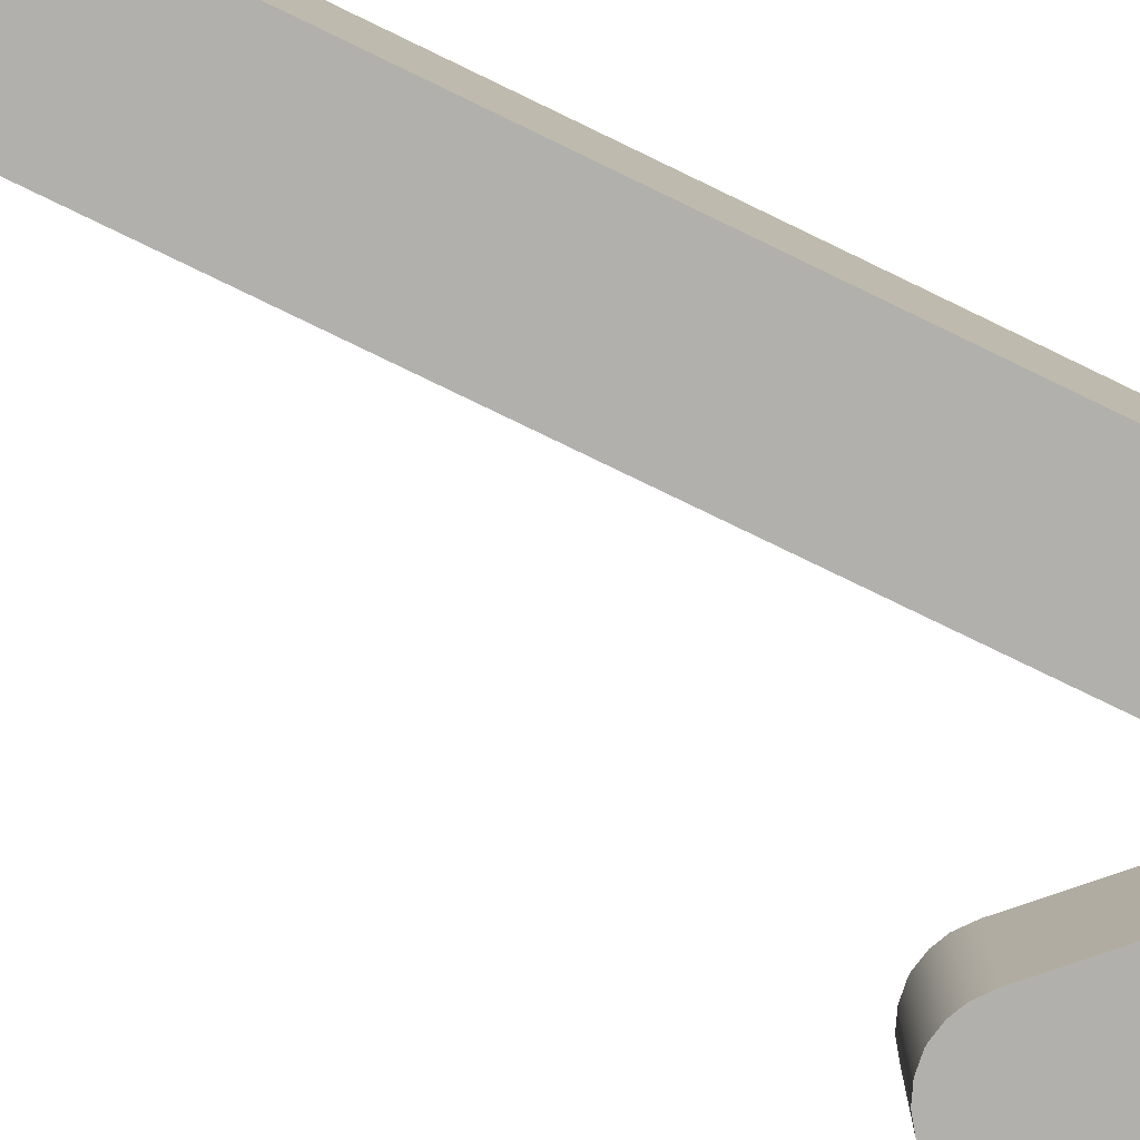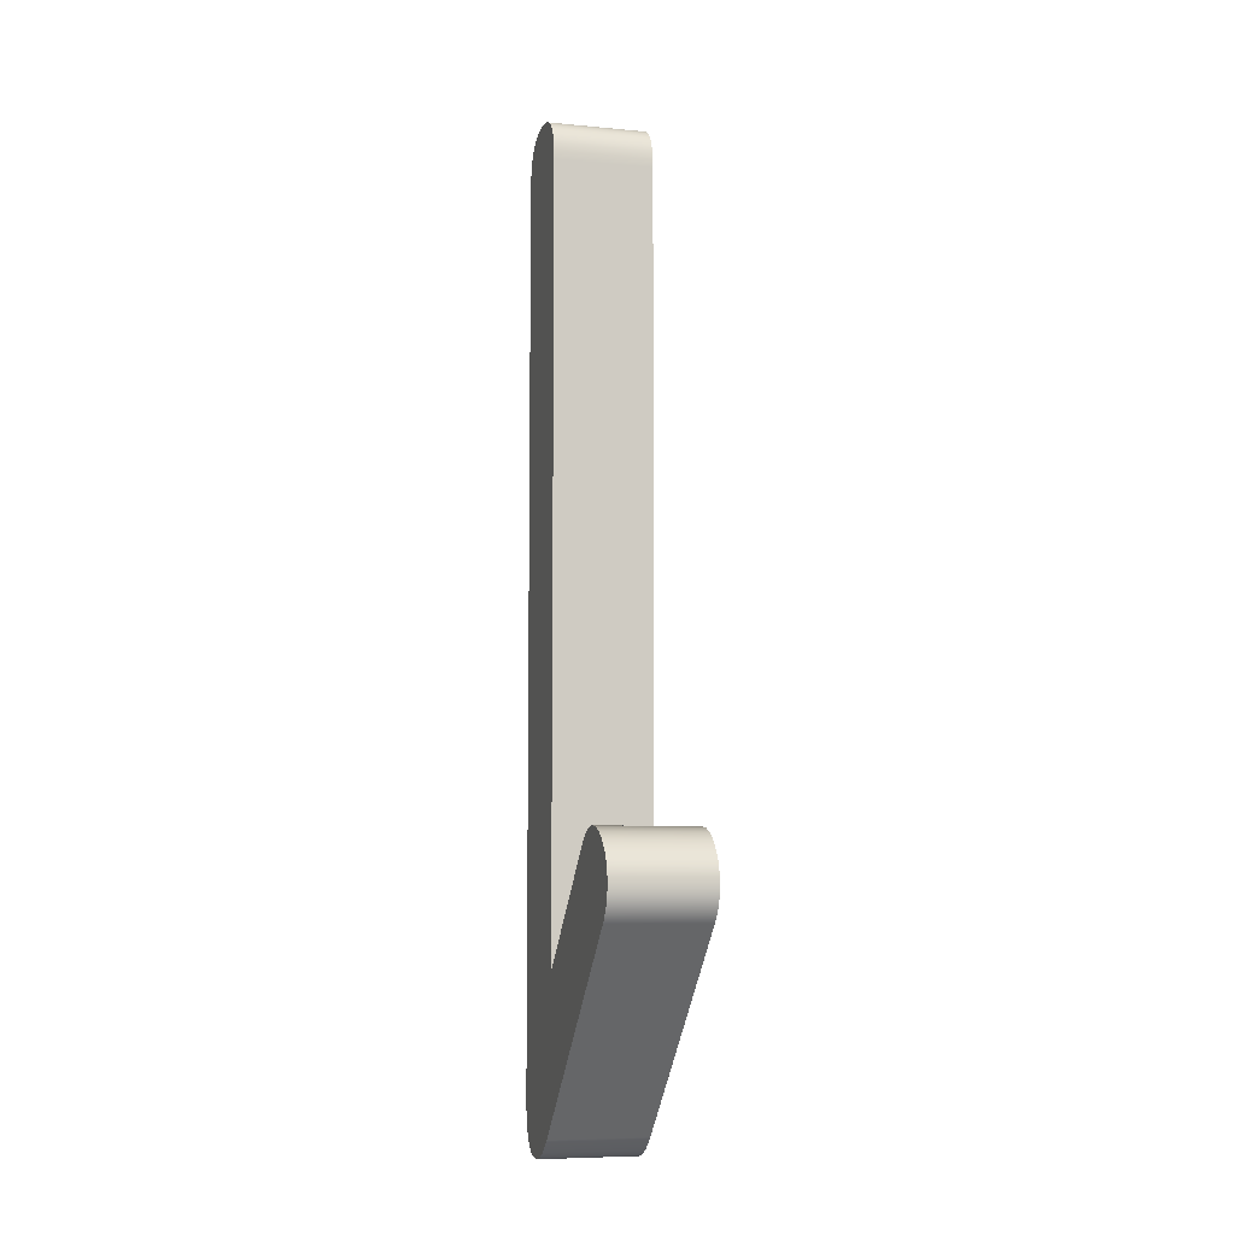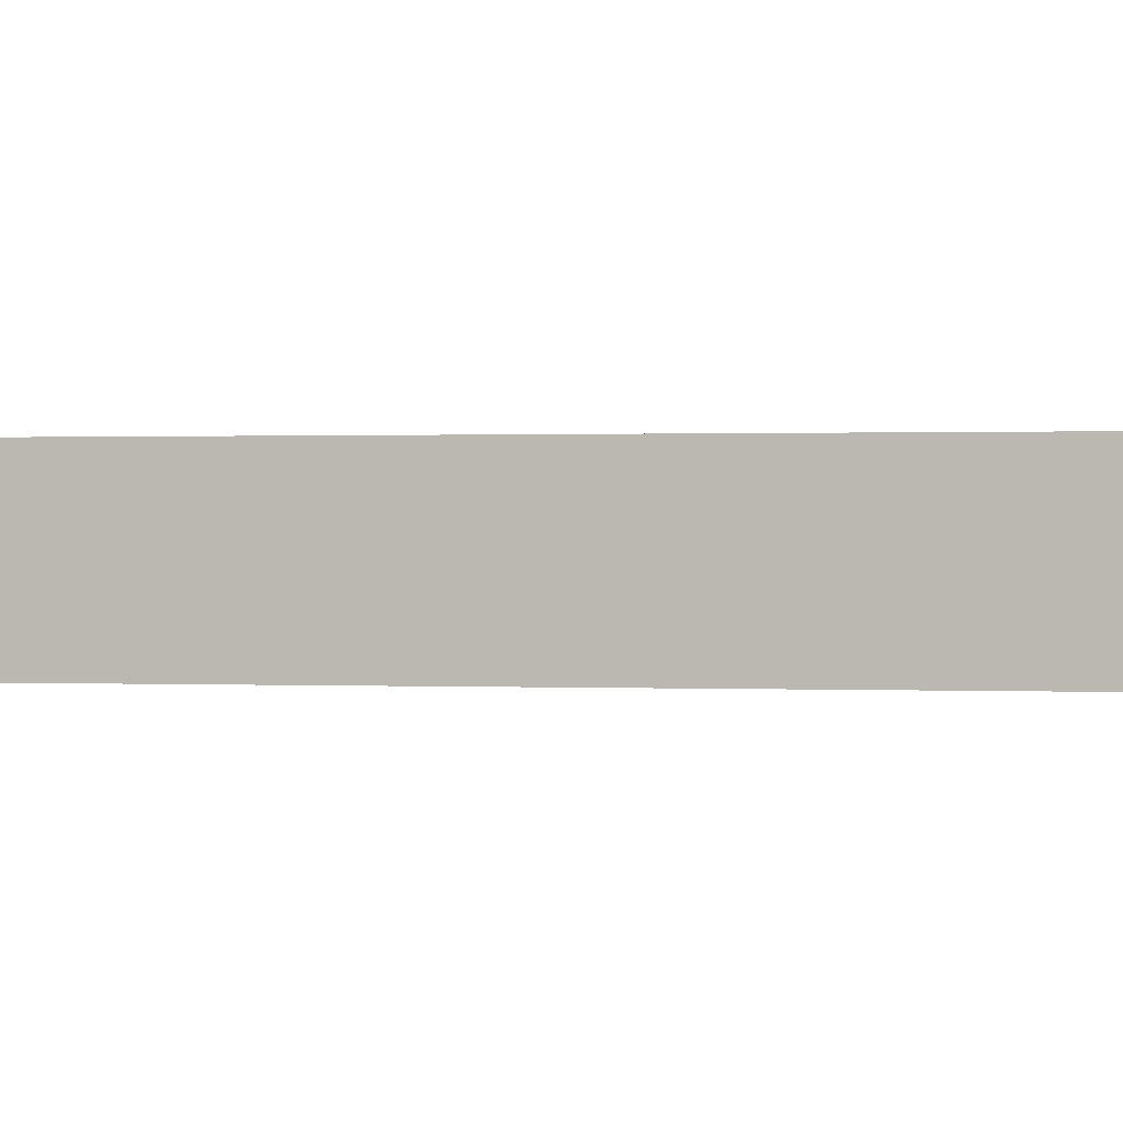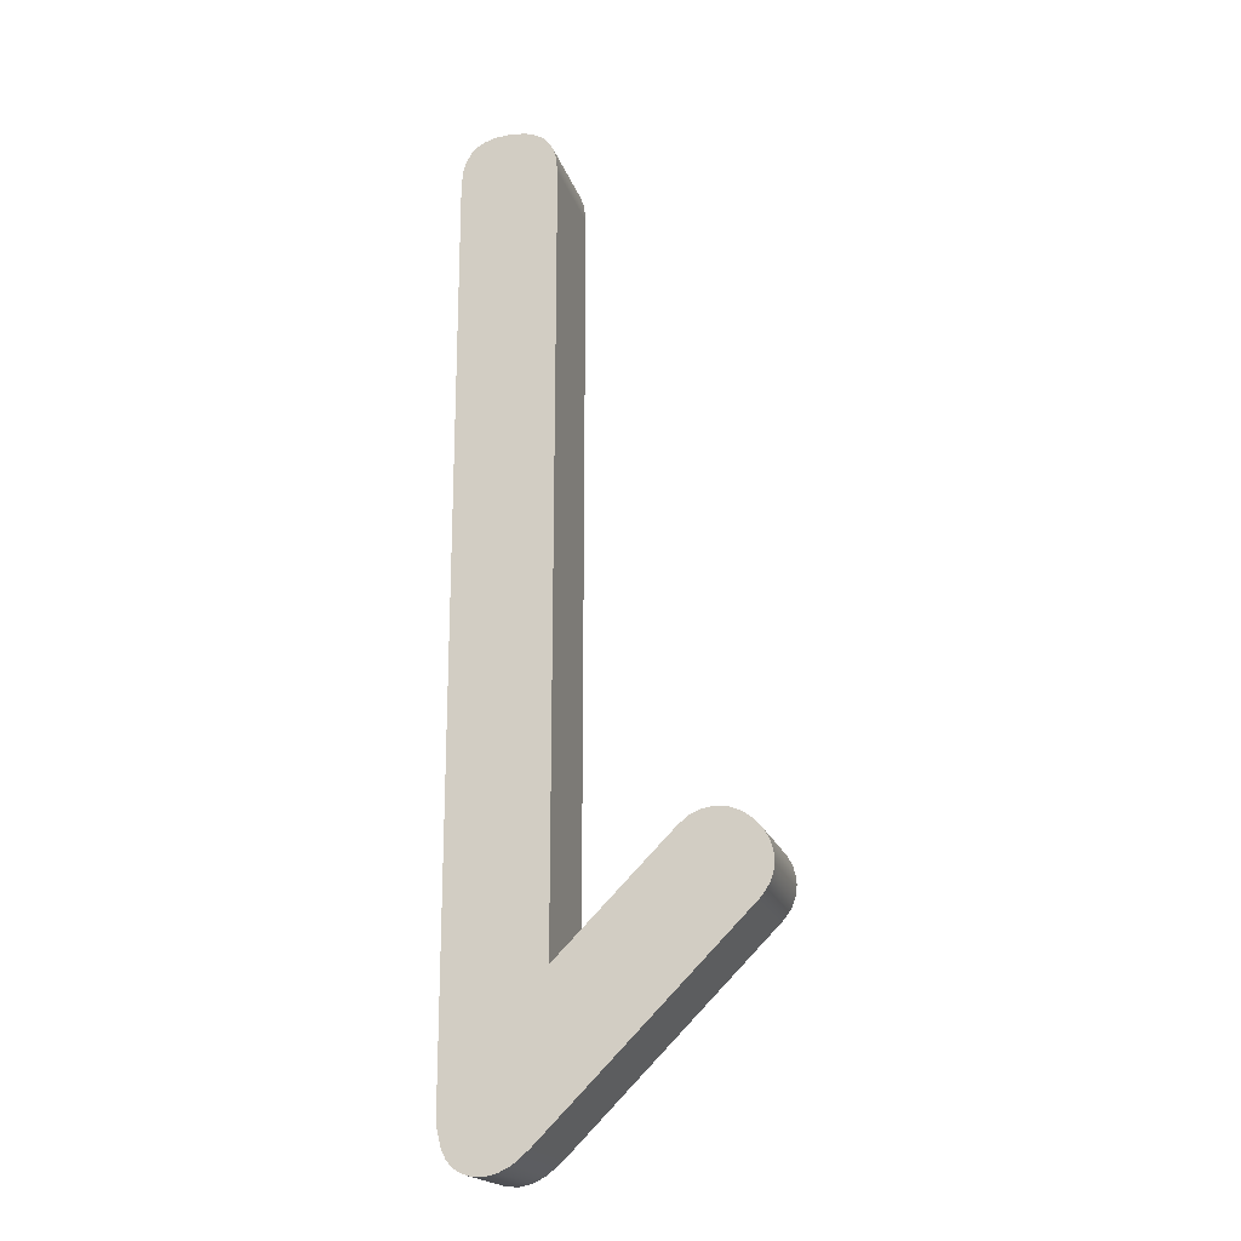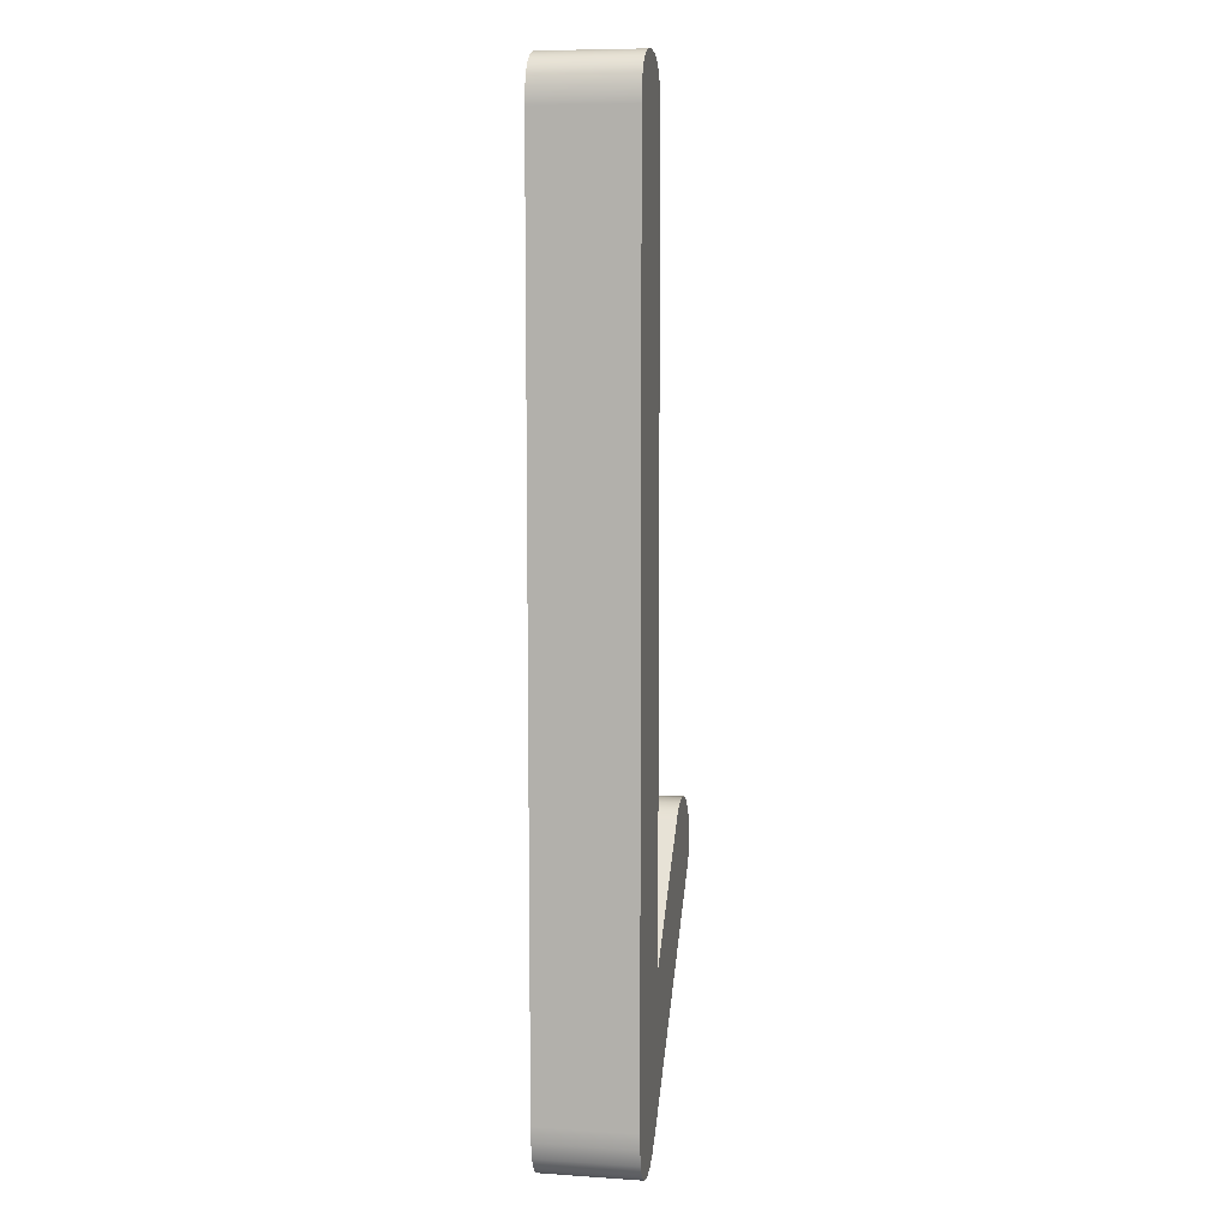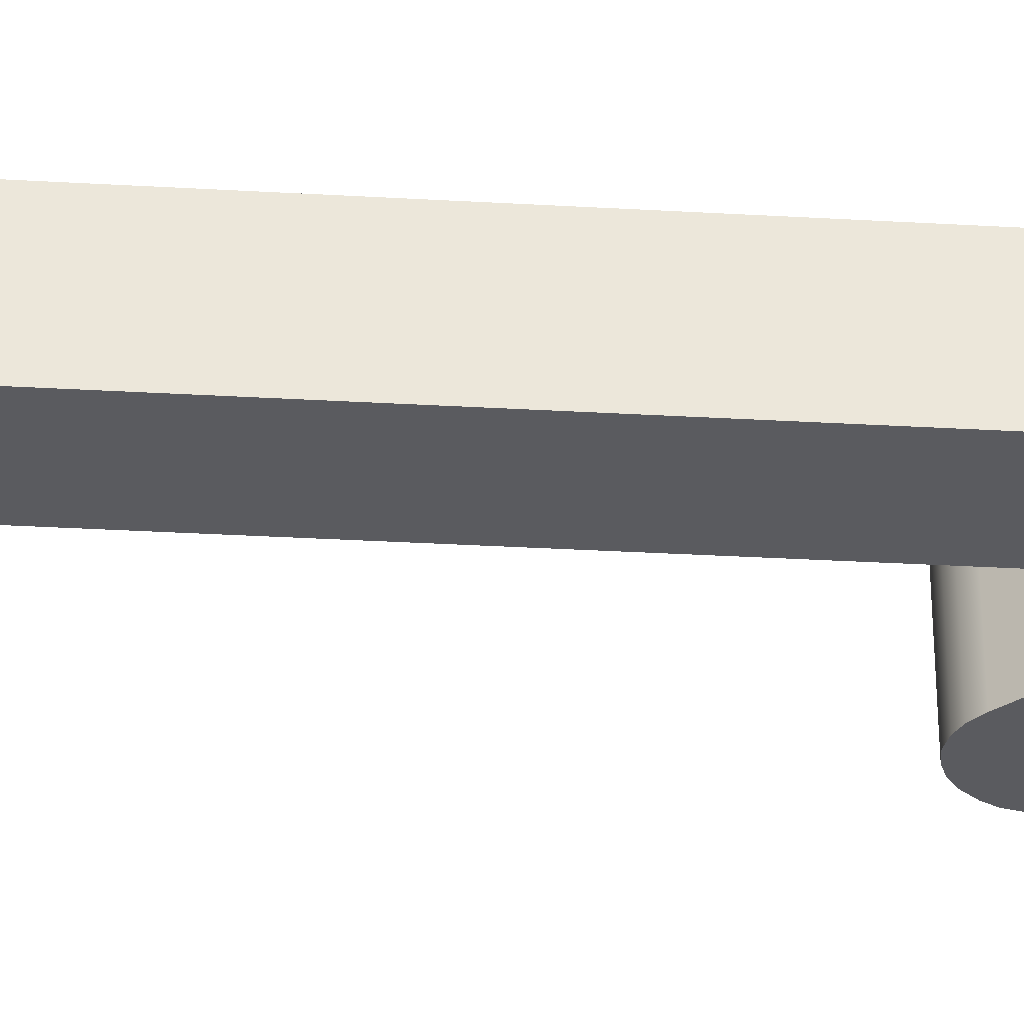
<metadata>
{"format":"obj","ext":"obj","renderer":"f3d","projection":"perspective","resolution":1024,"background":"white","views":[{"elev":-78.8,"azim":-115.8,"up":"+Z"},{"elev":-7.1,"azim":74.6,"up":"+Y"},{"elev":0.3,"azim":105.9,"up":"+Z"},{"elev":-19.4,"azim":15.2,"up":"+Y"},{"elev":8.4,"azim":-79.8,"up":"+Y"},{"elev":-33.2,"azim":-94.5,"up":"+Z"}]}
</metadata>
<code>
v -0.000496 -0.003299 0.001
v -0.00148 -0.004657 0.001
v -0.00144 -0.004825 0.001
v -0.001489 0.004499 0.001
v -0.000993 0.004999 0.001
v -0.001146 0.004985 0.001
v -0.001396 -0.004913 0.001
v -0.000514 0.004672 0.001
v -0.000547 0.00477 0.001
v 0.000993 -0.001992 0.001
v 0.001452 -0.002708 0.001
v 0.001491 -0.002605 0.001
v -0.001267 -0.00503 0.001
v -0.001189 -0.005058 0.001
v 0.000755 -0.00206 0.001
v 0.000653 -0.002142 0.001
v 0.001387 -0.002803 0.001
v -0.000645 -0.004848 0.001
v 0.001353 -0.002839 0.001
v -0.000496 0.004499 0.001
v -0.000804 -0.00498 0.001
v -0.001472 0.004666 0.001
v -0.001247 0.004954 0.001
v -0.001082 -0.005069 0.001
v 0.001221 -0.00205 0.001
v 0.001111 -0.002007 0.001
v -0.000828 0.004983 0.001
v -0.001489 -0.004499 0.001
v -0.001384 -0.004931 0.001
v -0.001034 -0.005067 0.001
v 0.001503 -0.002501 0.001
v 0.000962 -0.001993 0.001
v -0.001436 0.004772 0.001
v -0.001326 0.004909 0.001
v 0.0015 -0.002447 0.001
v 0.001472 -0.002331 0.001
v -0.001389 0.004848 0.001
v -0.000648 0.0049 0.001
v -0.000724 0.004947 0.001
v -0.000595 0.004846 0.001
v 0.001321 -0.002121 0.001
v 0.001418 -0.002231 0.001
v 0.000853 -0.002015 0.001
v -0.000927 -0.005041 0.001
v -0.00133 -0.004989 0.001
v -0.00133 -0.004989 0
v -0.001384 -0.004931 0
v -0.000496 -0.003299 0
v -0.001436 0.004772 0
v -0.001389 0.004848 0
v -0.001326 0.004909 0
v 0.000993 -0.001992 0
v 0.001418 -0.002231 0
v 0.001472 -0.002331 0
v -0.001082 -0.005069 0
v -0.001189 -0.005058 0
v -0.000514 0.004672 0
v -0.000496 0.004499 0
v -0.001489 0.004499 0
v -0.00148 -0.004657 0
v -0.001489 -0.004499 0
v 0.001387 -0.002803 0
v 0.001353 -0.002839 0
v 0.000653 -0.002142 0
v -0.001396 -0.004913 0
v 0.001452 -0.002708 0
v 0.001321 -0.002121 0
v -0.00144 -0.004825 0
v -0.001146 0.004985 0
v -0.000993 0.004999 0
v 0.000962 -0.001993 0
v -0.000645 -0.004848 0
v -0.001034 -0.005067 0
v -0.001267 -0.00503 0
v -0.001247 0.004954 0
v -0.000595 0.004846 0
v -0.000547 0.00477 0
v 0.000853 -0.002015 0
v 0.0015 -0.002447 0
v 0.001503 -0.002501 0
v -0.000927 -0.005041 0
v -0.000828 0.004983 0
v 0.000755 -0.00206 0
v 0.001491 -0.002605 0
v -0.001472 0.004666 0
v -0.000804 -0.00498 0
v -0.000724 0.004947 0
v -0.000648 0.0049 0
v 0.001221 -0.00205 0
v 0.001111 -0.002007 0
v -0.001267 -0.00503 0
v -0.001267 -0.00503 0.001
v -0.00133 -0.004989 0.001
v -0.001189 -0.005058 0.001
v -0.001082 -0.005069 0
v -0.001082 -0.005069 0.001
v -0.001189 -0.005058 0
v -0.00133 -0.004989 0
v -0.001384 -0.004931 0.001
v -0.001384 -0.004931 0
v -0.001396 -0.004913 0.001
v -0.001396 -0.004913 0
v -0.00144 -0.004825 0.001
v -0.00144 -0.004825 0
v -0.00148 -0.004657 0.001
v -0.00148 -0.004657 0
v -0.001489 -0.004499 0.001
v -0.001489 -0.004499 0
v -0.000927 -0.005041 0.001
v -0.000927 -0.005041 0
v -0.000804 -0.00498 0
v -0.001034 -0.005067 0.001
v -0.001034 -0.005067 0
v -0.001082 -0.005069 0.001
v -0.001082 -0.005069 0
v -0.000804 -0.00498 0.001
v -0.000645 -0.004848 0
v -0.000645 -0.004848 0.001
v 0.001353 -0.002839 0
v 0.001353 -0.002839 0.001
v -0.000645 -0.004848 0.001
v -0.000645 -0.004848 0
v 0.001491 -0.002605 0.001
v 0.001491 -0.002605 0
v 0.001503 -0.002501 0
v 0.001387 -0.002803 0.001
v 0.001387 -0.002803 0
v 0.001452 -0.002708 0
v 0.001353 -0.002839 0.001
v 0.001353 -0.002839 0
v 0.001452 -0.002708 0.001
v 0.001503 -0.002501 0.001
v 0.001321 -0.002121 0.001
v 0.001321 -0.002121 0
v 0.001221 -0.00205 0
v 0.001472 -0.002331 0
v 0.001472 -0.002331 0.001
v 0.0015 -0.002447 0.001
v 0.001503 -0.002501 0.001
v 0.001503 -0.002501 0
v 0.0015 -0.002447 0
v 0.001418 -0.002231 0
v 0.001418 -0.002231 0.001
v 0.001221 -0.00205 0.001
v 0.001111 -0.002007 0
v 0.001111 -0.002007 0.001
v 0.000993 -0.001992 0
v 0.000993 -0.001992 0.001
v 0.000962 -0.001993 0
v 0.000962 -0.001993 0.001
v 0.000993 -0.001992 0.001
v 0.000993 -0.001992 0
v 0.000853 -0.002015 0
v 0.000853 -0.002015 0.001
v 0.000755 -0.00206 0
v 0.000755 -0.00206 0.001
v 0.000653 -0.002142 0
v 0.000653 -0.002142 0.001
v 0.000653 -0.002142 0.001
v 0.000653 -0.002142 0
v -0.000496 -0.003299 0
v -0.000496 -0.003299 0.001
v -0.000496 -0.003299 0.001
v -0.000496 -0.003299 0
v -0.000496 0.004499 0
v -0.000496 0.004499 0.001
v -0.000514 0.004672 0.001
v -0.000514 0.004672 0
v -0.000547 0.00477 0
v -0.000724 0.004947 0.001
v -0.000724 0.004947 0
v -0.000828 0.004983 0
v -0.000648 0.0049 0.001
v -0.000648 0.0049 0
v -0.000595 0.004846 0.001
v -0.000595 0.004846 0
v -0.000547 0.00477 0.001
v -0.000496 0.004499 0.001
v -0.000496 0.004499 0
v -0.000828 0.004983 0.001
v -0.000993 0.004999 0
v -0.000993 0.004999 0.001
v -0.000993 0.004999 0.001
v -0.000993 0.004999 0
v -0.001146 0.004985 0
v -0.001146 0.004985 0.001
v -0.001247 0.004954 0
v -0.001247 0.004954 0.001
v -0.001326 0.004909 0
v -0.001326 0.004909 0.001
v -0.001389 0.004848 0
v -0.001389 0.004848 0.001
v -0.001436 0.004772 0
v -0.001436 0.004772 0.001
v -0.001472 0.004666 0
v -0.001472 0.004666 0.001
v -0.001489 0.004499 0
v -0.001489 0.004499 0.001
v -0.001489 0.004499 0.001
v -0.001489 0.004499 0
v -0.001489 -0.004499 0
v -0.001489 -0.004499 0.001
f 1 2 3
f 4 5 6
f 3 7 1
f 8 9 4
f 10 11 12
f 13 14 1
f 15 16 17
f 1 18 19
f 1 20 4
f 21 18 1
f 16 19 17
f 22 4 23
f 1 14 24
f 19 16 1
f 25 26 10
f 27 5 4
f 4 28 1
f 1 28 2
f 1 7 29
f 1 24 30
f 12 31 10
f 17 10 32
f 33 23 34
f 10 35 36
f 34 37 33
f 4 38 39
f 4 9 40
f 10 41 25
f 36 42 10
f 33 22 23
f 40 38 4
f 17 32 43
f 42 41 10
f 1 30 44
f 1 29 45
f 4 6 23
f 39 27 4
f 4 20 8
f 43 15 17
f 10 31 35
f 10 17 11
f 44 21 1
f 45 13 1
f 46 47 48
f 49 50 51
f 52 53 54
f 55 56 48
f 57 58 59
f 60 61 48
f 62 63 64
f 47 65 48
f 48 61 59
f 66 62 52
f 52 67 53
f 48 64 63
f 68 60 48
f 59 58 48
f 69 70 59
f 71 52 62
f 63 72 48
f 73 55 48
f 48 56 74
f 48 65 68
f 75 69 59
f 76 77 59
f 78 71 62
f 79 80 52
f 81 73 48
f 48 74 46
f 51 75 49
f 59 70 82
f 59 77 57
f 62 64 83
f 54 79 52
f 84 66 52
f 75 59 85
f 48 72 86
f 87 88 59
f 62 83 78
f 89 67 52
f 52 80 84
f 48 86 81
f 75 85 49
f 59 82 87
f 59 88 76
f 52 90 89
f 91 92 93
f 94 92 91
f 95 96 94
f 94 97 95
f 91 97 94
f 93 98 91
f 99 100 98
f 101 102 100
f 103 104 102
f 105 106 104
f 107 108 106
f 106 105 107
f 104 103 105
f 102 101 103
f 100 99 101
f 98 93 99
f 109 110 111
f 110 109 112
f 113 112 114
f 114 115 113
f 112 113 110
f 116 111 117
f 117 118 116
f 111 116 109
f 119 120 121
f 121 122 119
f 123 124 125
f 126 127 128
f 129 130 127
f 127 126 129
f 128 131 126
f 124 123 131
f 125 132 123
f 131 128 124
f 133 134 135
f 136 137 138
f 139 140 141
f 138 141 136
f 137 136 142
f 143 142 134
f 142 143 137
f 144 135 145
f 146 145 147
f 134 133 143
f 135 144 133
f 145 146 144
f 147 148 146
f 141 138 139
f 149 150 151
f 151 152 149
f 150 149 153
f 154 153 155
f 156 155 157
f 157 158 156
f 155 156 154
f 153 154 150
f 159 160 161
f 161 162 159
f 163 164 165
f 165 166 163
f 167 168 169
f 170 171 172
f 173 174 171
f 175 176 174
f 177 169 176
f 178 179 168
f 180 172 181
f 168 167 178
f 169 177 167
f 176 175 177
f 174 173 175
f 171 170 173
f 172 180 170
f 181 182 180
f 183 184 185
f 186 185 187
f 188 187 189
f 190 189 191
f 192 191 193
f 194 193 195
f 191 192 190
f 196 195 197
f 193 194 192
f 195 196 194
f 197 198 196
f 185 186 183
f 189 190 188
f 187 188 186
f 199 200 201
f 201 202 199

</code>
